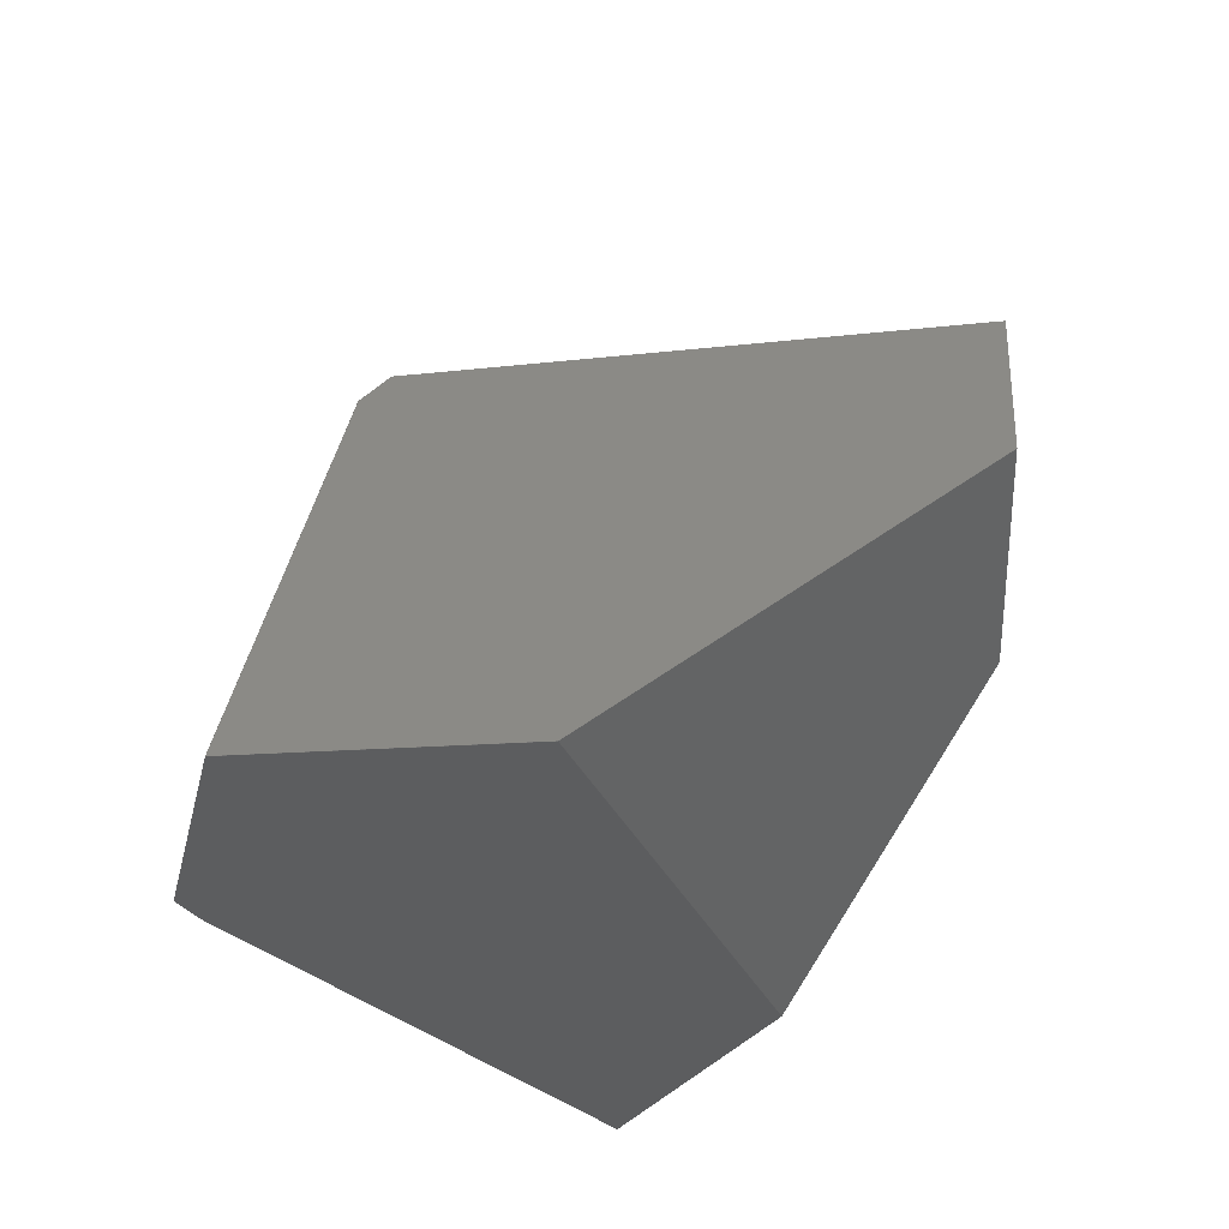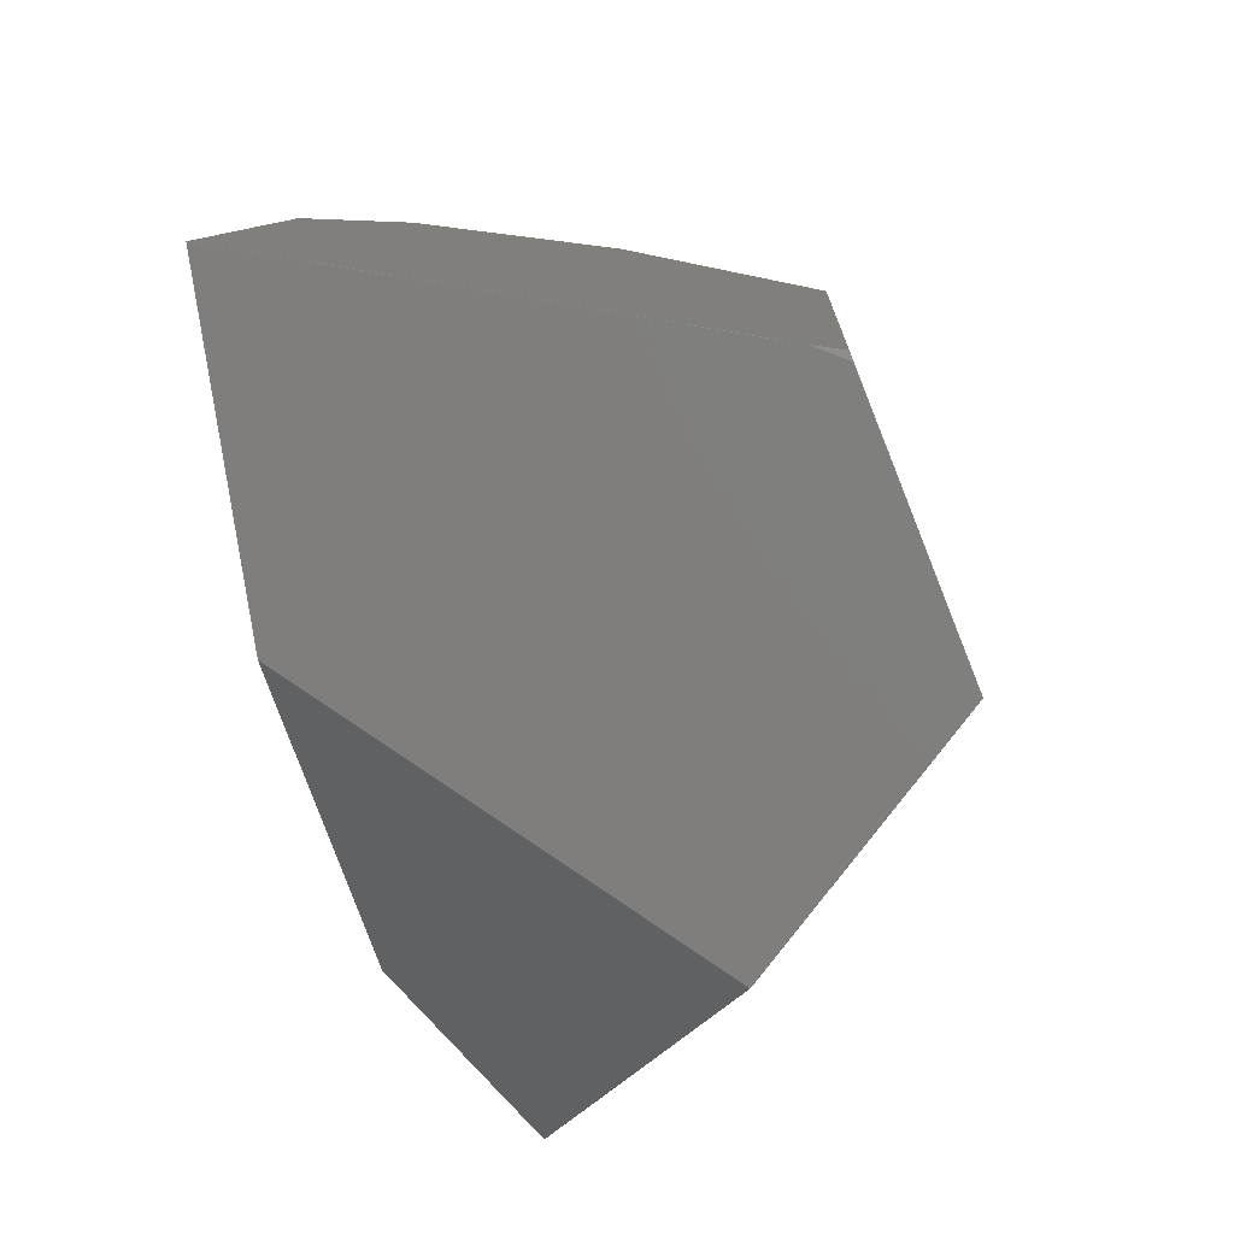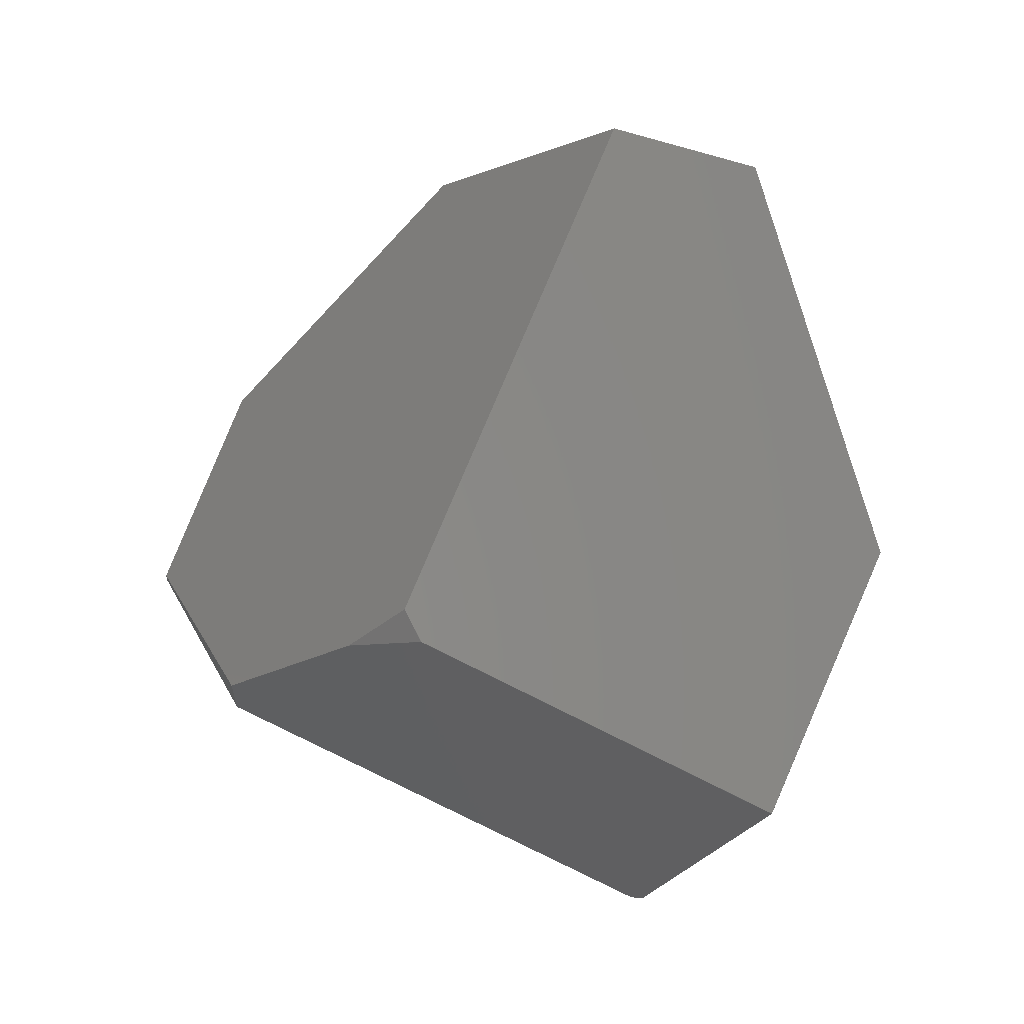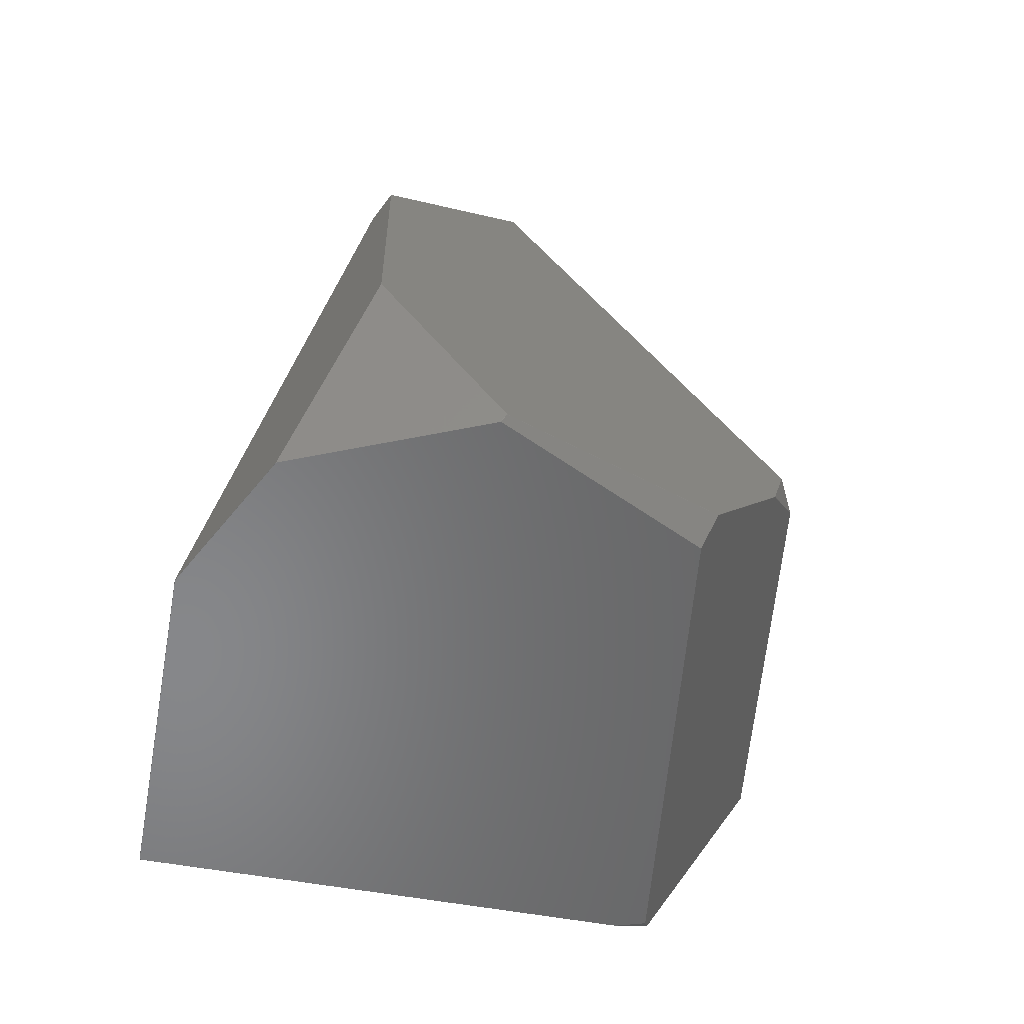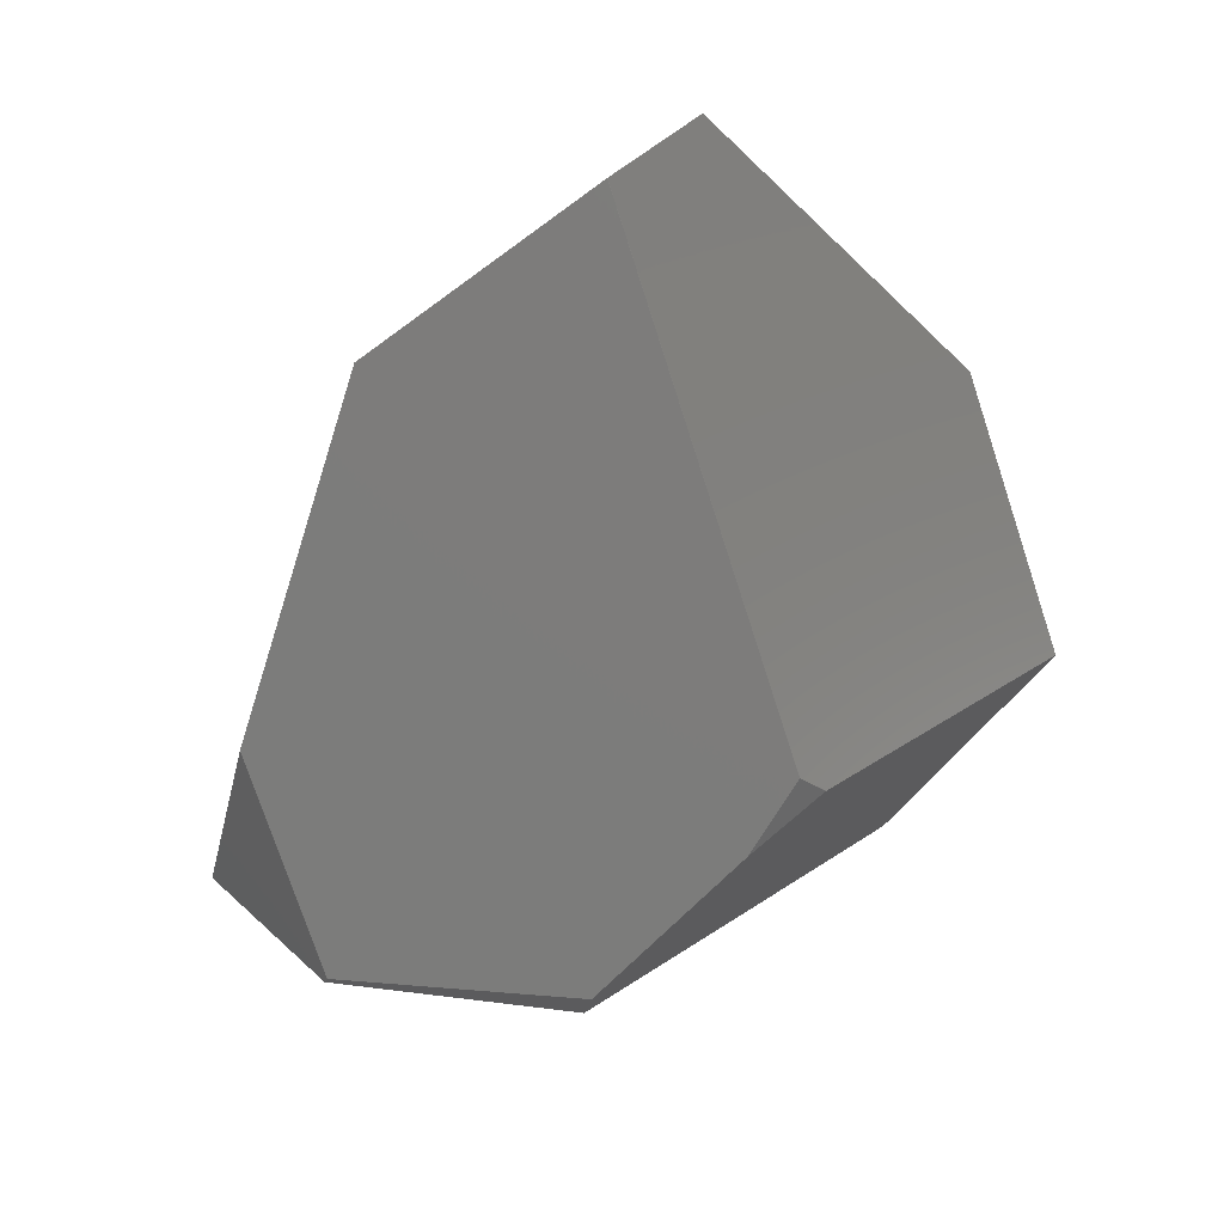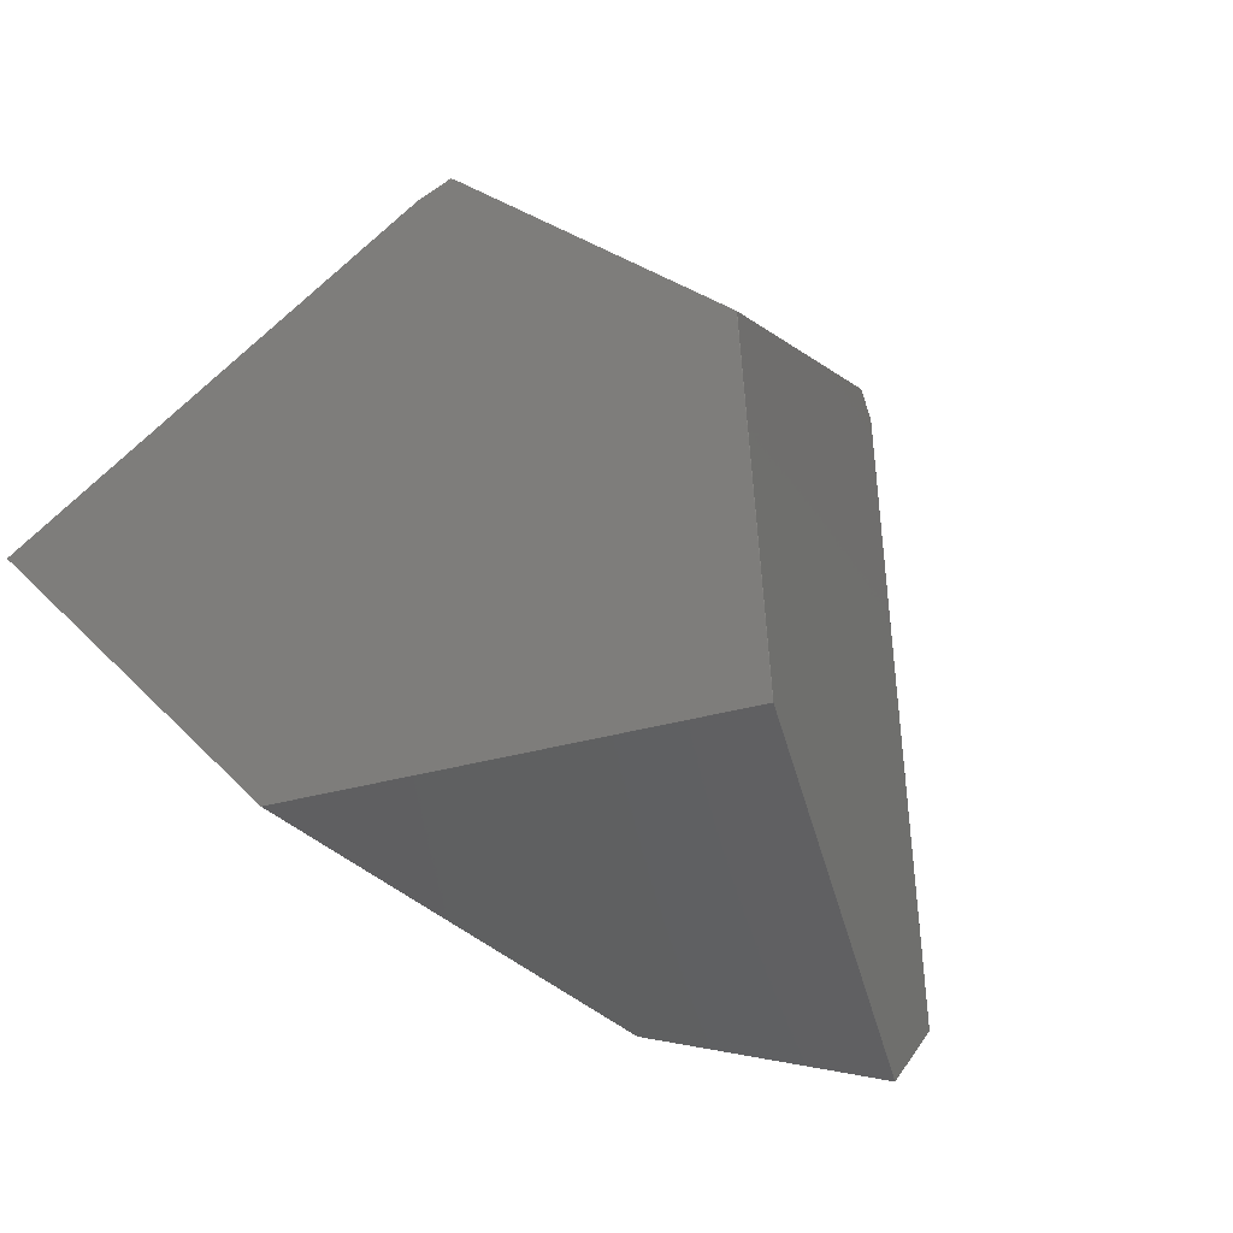
<metadata>
{"format":"stl","ext":"stl","renderer":"f3d","projection":"perspective","resolution":1024,"background":"white","views":[{"elev":-61.9,"azim":-33.5,"up":"+Y"},{"elev":-53.9,"azim":-173.9,"up":"+Y"},{"elev":35.4,"azim":-79.2,"up":"+Z"},{"elev":60.4,"azim":-168.5,"up":"+Y"},{"elev":53.2,"azim":-137.8,"up":"+Z"},{"elev":-77.2,"azim":-130.7,"up":"+Y"}]}
</metadata>
<code>
# stl→obj: 64 verts, 124 faces
v 373.6 -152.1 -226.4
v 373.7 -152.1 -226.4
v 365.4 -92.28 -209.9
v 290 -222.2 -359.8
v 290.1 -222.2 -359.9
v 290.1 -222.2 -359.8
v 210 -189.2 -442.9
v 290 -222.2 -359.9
v 415.3 -14.38 -276.6
v 435.5 53.54 -503
v 383 88 -379.1
v 423.7 -132.8 -298.1
v 440.3 -145.5 -449.3
v 423.7 -132.7 -298.1
v 449.1 -77.3 -567.1
v 449.1 -77.3 -567.2
v 408.9 -7.932 -266.9
v 365.5 -92.18 -209.9
v 409 -7.932 -266.9
v 435.5 53.54 -503.1
v 400.2 100.4 -471.9
v 210.1 -189.2 -443
v 210 -189.2 -443
v 241.1 -132.7 -533.4
v 449.1 -77.4 -567.2
v 449.1 -77.4 -567.1
v 449 -77.3 -567.2
v 449 -77.4 -567.2
v 217.8 -31.27 -363.1
v 217.8 -31.17 -363.1
v 211.7 -39.28 -374.3
v 365.5 -92.28 -209.9
v 254.1 -127.8 -538
v 241 -132.7 -533.4
v 440.3 -145.5 -449.4
v 242 -127.3 -534.5
v 242 -127.4 -534.5
v 211.7 -39.38 -374.3
v 440.3 -145.4 -449.3
v 409 -8.032 -266.9
v 415.3 -14.48 -276.6
v 400.1 100.4 -472
v 322.1 112 -445.5
v 322 112 -445.6
v 322 112 -445.5
v 243.9 54.71 -451
v 254.2 -127.8 -538
v 254.1 -127.7 -538
v 435.4 53.54 -503.1
v 210 -189.1 -442.9
v 382.9 88 -379.1
v 211.7 -39.28 -374.4
v 210 -189.1 -443
v 219.4 -6.009 -387.4
v 219.4 -6.009 -387.3
v 365.4 -92.18 -209.9
v 241 -132.6 -533.4
v 320.5 111.7 -441.8
v 322.1 112 -445.6
v 239.9 54.92 -435.5
v 239.9 54.92 -435.4
v 320.5 111.7 -441.9
v 400.2 100.4 -472
v 320.6 111.7 -441.8
f 1 2 3
f 1 3 4
f 4 5 6
f 4 7 8
f 9 10 11
f 5 4 8
f 12 13 14
f 10 15 16
f 17 18 19
f 10 20 21
f 22 23 24
f 12 2 13
f 14 10 9
f 13 25 26
f 2 4 6
f 2 1 4
f 27 25 28
f 29 30 31
f 2 12 32
f 12 14 9
f 33 24 34
f 5 22 35
f 34 36 37
f 3 30 29
f 5 13 6
f 13 2 6
f 3 29 38
f 22 5 8
f 10 14 15
f 13 15 39
f 3 32 18
f 9 40 41
f 27 36 42
f 43 44 45
f 29 31 38
f 31 7 38
f 15 25 16
f 25 27 16
f 25 13 35
f 13 5 35
f 22 8 23
f 8 7 23
f 25 15 26
f 15 13 26
f 15 14 39
f 14 13 39
f 44 42 46
f 12 9 41
f 25 24 47
f 27 33 48
f 10 16 20
f 16 27 49
f 25 35 24
f 35 22 24
f 24 23 34
f 7 31 50
f 11 17 19
f 3 2 32
f 17 11 51
f 32 40 18
f 25 33 28
f 33 27 28
f 33 36 48
f 36 27 48
f 16 49 20
f 42 36 46
f 11 10 21
f 43 11 21
f 52 36 53
f 54 31 55
f 24 33 47
f 33 25 47
f 7 4 38
f 4 3 38
f 50 31 52
f 23 7 50
f 40 32 41
f 32 12 41
f 17 51 56
f 18 40 19
f 40 9 19
f 9 11 19
f 20 49 42
f 49 27 42
f 36 57 53
f 56 51 58
f 43 21 59
f 60 61 58
f 23 57 34
f 57 36 34
f 3 18 56
f 18 17 56
f 46 60 62
f 61 54 55
f 21 20 63
f 20 42 63
f 57 23 53
f 58 61 55
f 46 36 54
f 61 60 54
f 42 44 59
f 44 43 59
f 36 33 37
f 33 34 37
f 30 56 55
f 30 3 56
f 51 11 64
f 11 43 64
f 56 58 55
f 60 58 62
f 60 46 54
f 36 52 54
f 52 31 54
f 31 30 55
f 23 50 53
f 50 52 53
f 42 59 63
f 59 21 63
f 51 64 58
f 64 43 58
f 44 58 45
f 58 43 45
f 58 44 62
f 44 46 62

</code>
